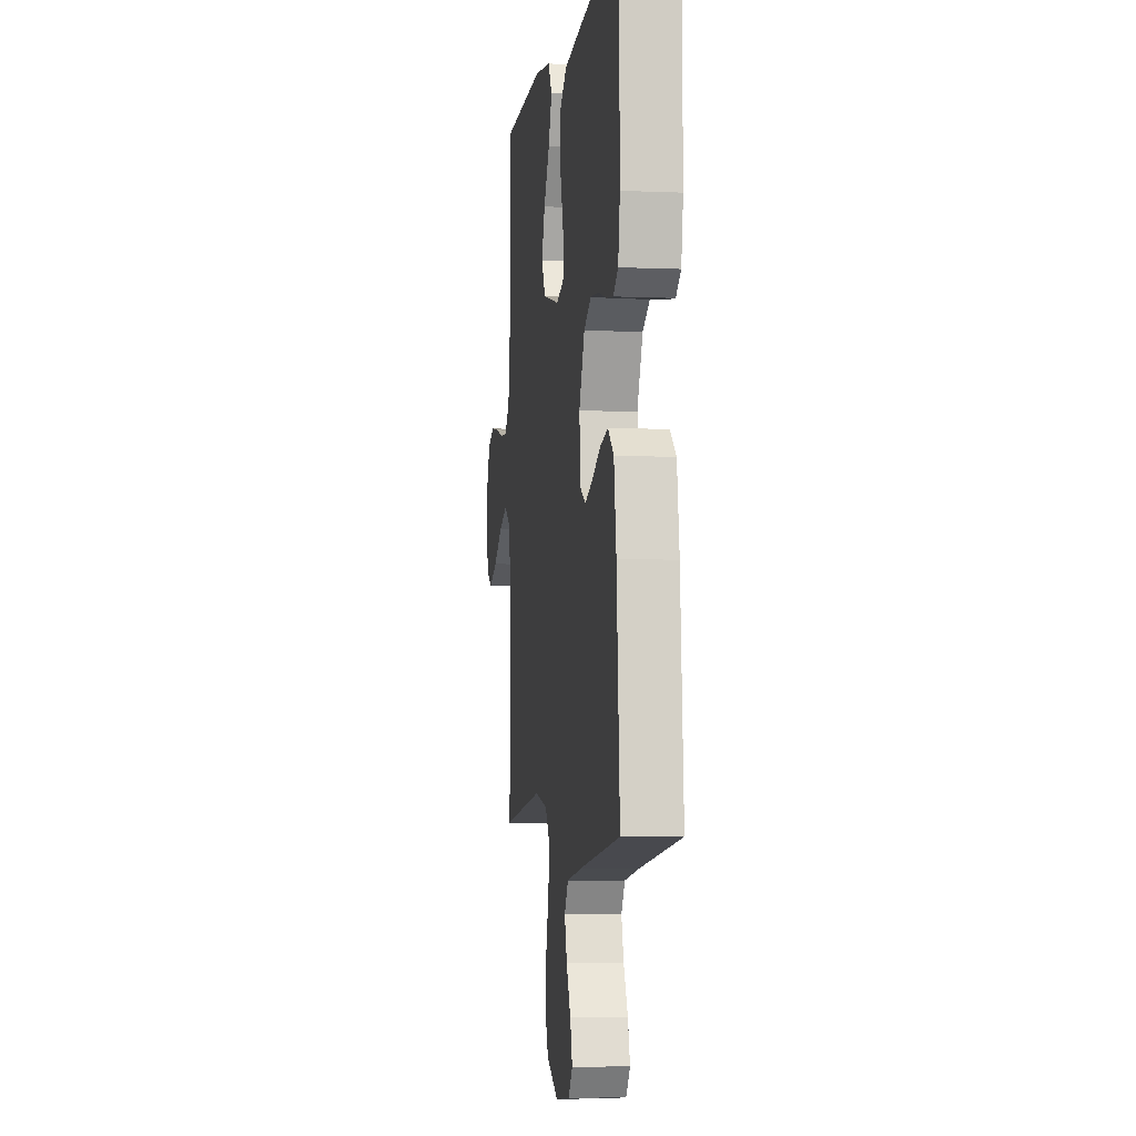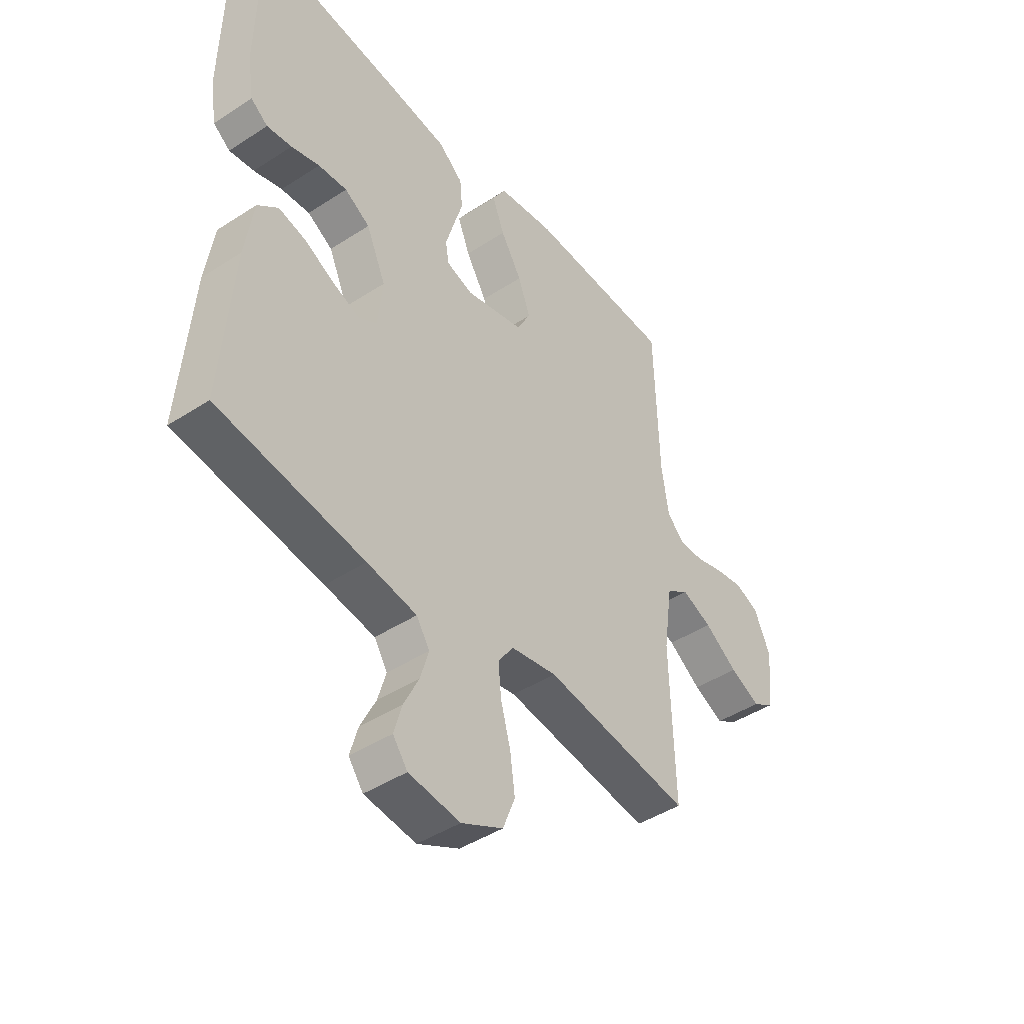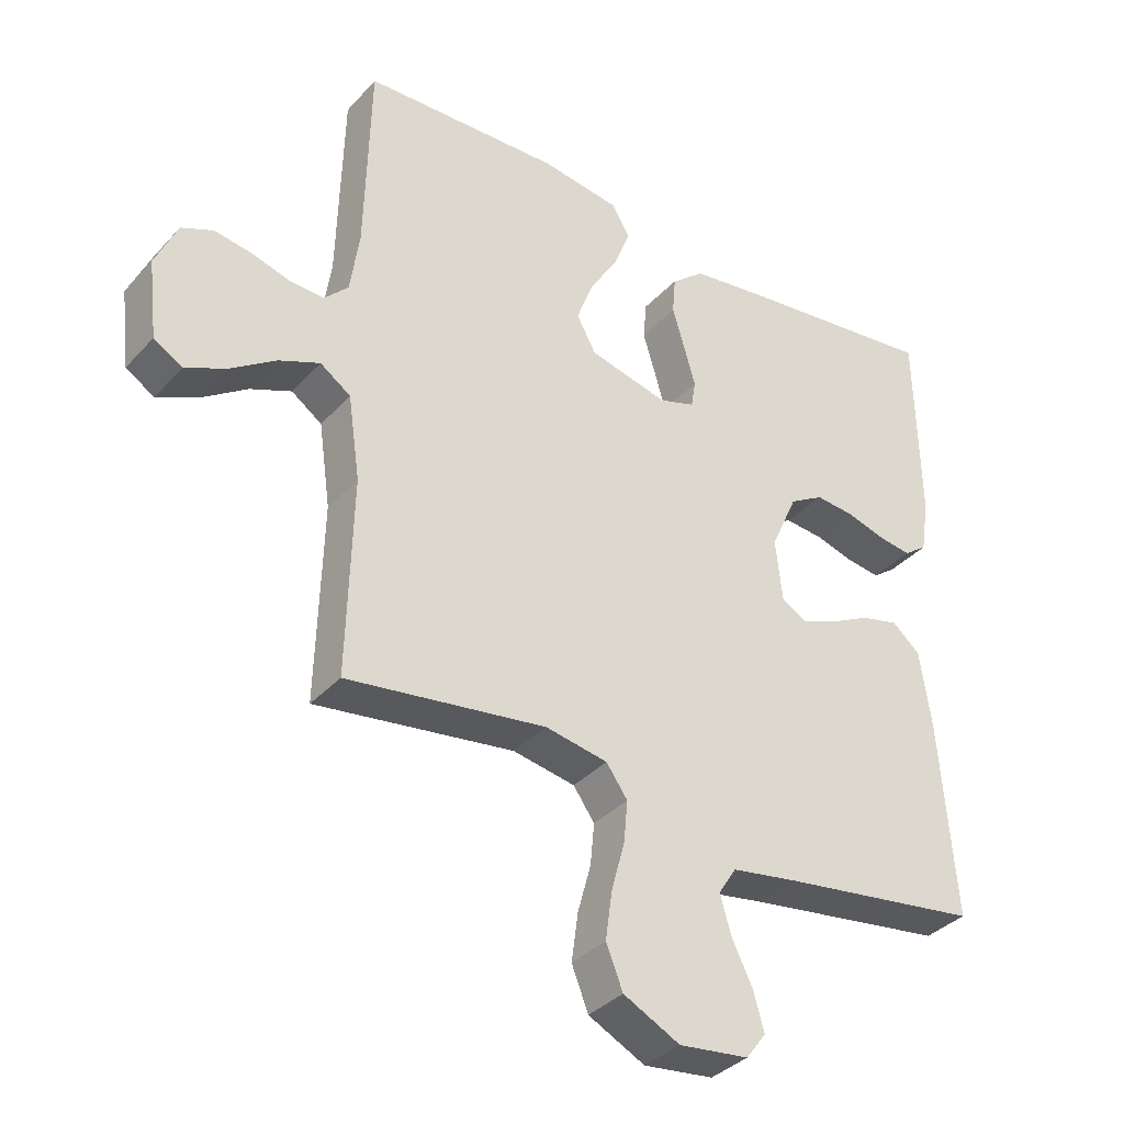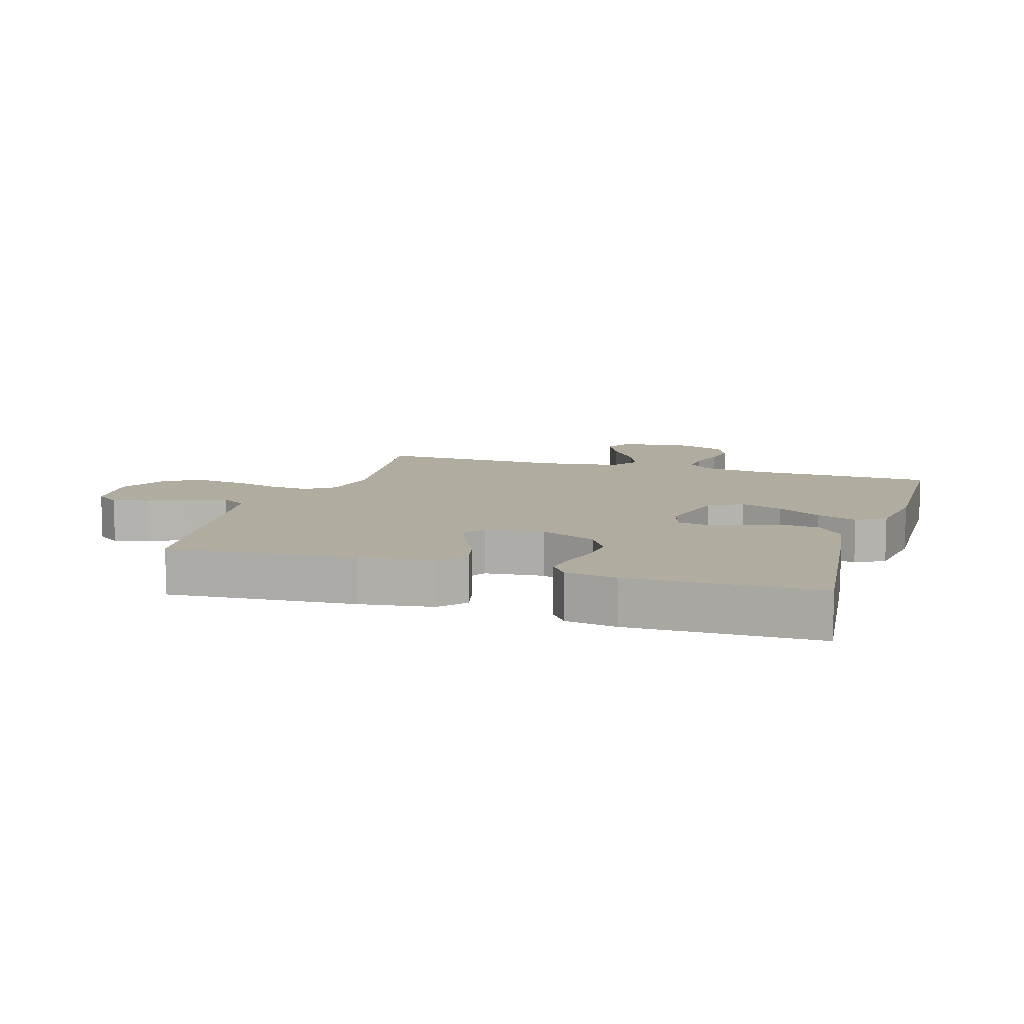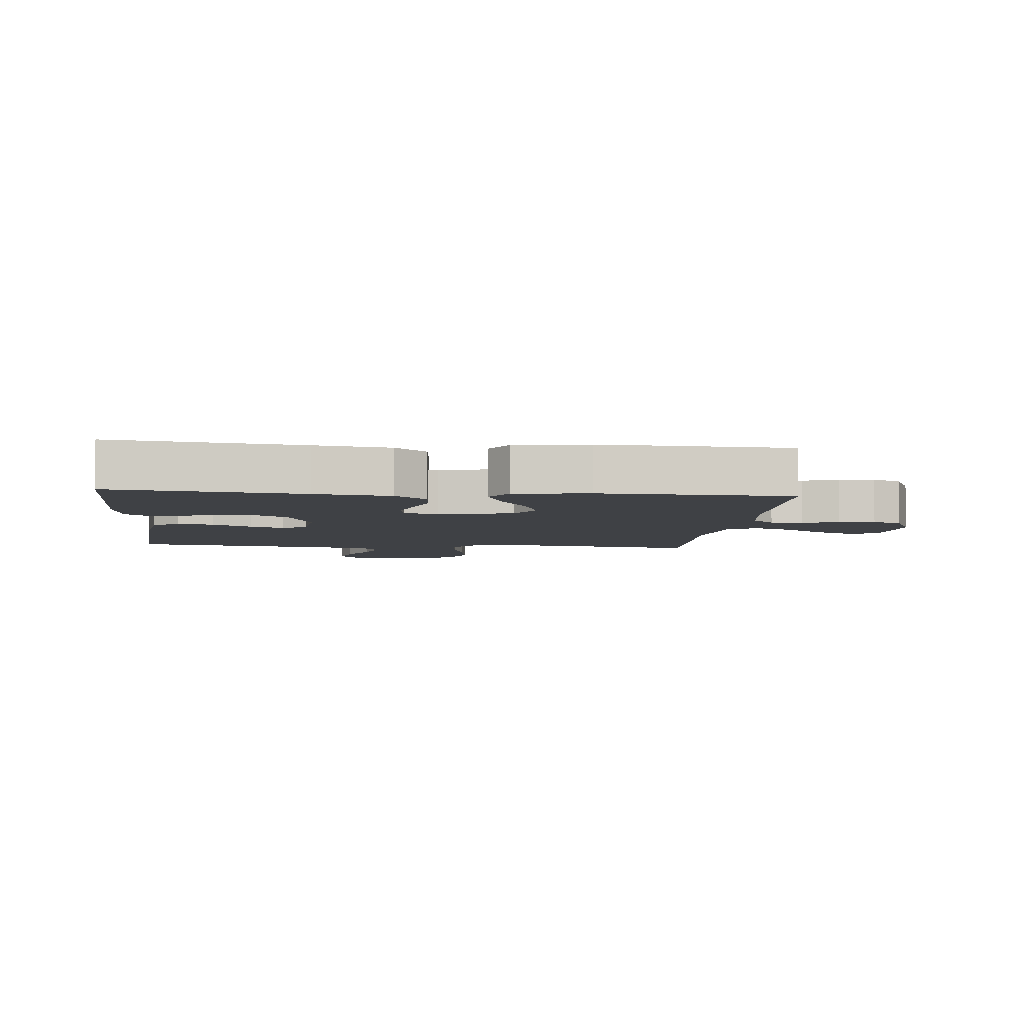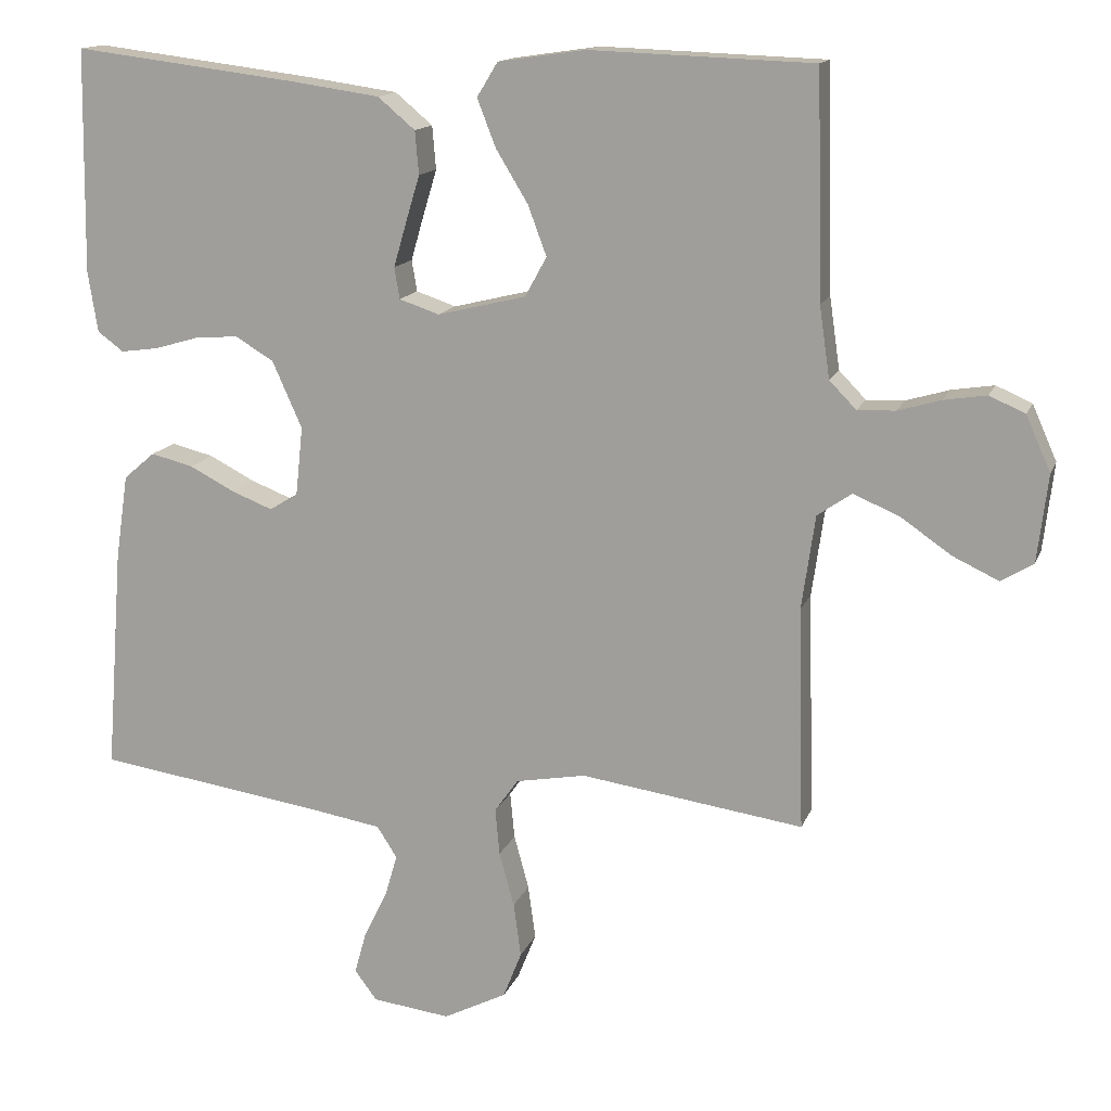
<metadata>
{"format":"obj","ext":"obj","renderer":"f3d","projection":"perspective","resolution":1024,"background":"white","views":[{"elev":-4.4,"azim":-98.0,"up":"+Z"},{"elev":-44.4,"azim":-52.8,"up":"+Z"},{"elev":-35.8,"azim":143.9,"up":"+Z"},{"elev":9.9,"azim":-72.5,"up":"+Y"},{"elev":-5.3,"azim":-5.6,"up":"+Y"},{"elev":14.4,"azim":16.2,"up":"+Z"}]}
</metadata>
<code>
v 0.5 0.07 0.5
v 0.508 0.07 0.2
v 0.522 0.07 0.104
v 0.558 0.07 0.067
v 0.609 0.07 0.069
v 0.667 0.07 0.086
v 0.724 0.07 0.095
v 0.772 0.07 0.074
v 0.805 0.07 0
v 0.791 0.07 -0.118
v 0.748 0.07 -0.144
v 0.686 0.07 -0.115
v 0.618 0.07 -0.068
v 0.556 0.07 -0.042
v 0.51 0.07 -0.074
v 0.492 0.07 -0.2
v 0.5 0.07 -0.5
v 0.2 0.07 -0.457
v 0.106 0.07 -0.474
v 0.074 0.07 -0.519
v 0.08 0.07 -0.582
v 0.1 0.07 -0.655
v 0.11 0.07 -0.728
v 0.085 0.07 -0.791
v 0 0.07 -0.834
v -0.105 0.07 -0.821
v -0.135 0.07 -0.781
v -0.119 0.07 -0.724
v -0.088 0.07 -0.661
v -0.071 0.07 -0.603
v -0.098 0.07 -0.561
v -0.2 0.07 -0.544
v -0.5 0.07 -0.5
v -0.477 0.07 -0.2
v -0.46 0.07 -0.085
v -0.418 0.07 -0.049
v -0.361 0.07 -0.063
v -0.299 0.07 -0.095
v -0.245 0.07 -0.116
v -0.207 0.07 -0.094
v -0.197 0.07 0
v -0.237 0.07 0.09
v -0.289 0.07 0.121
v -0.348 0.07 0.116
v -0.406 0.07 0.099
v -0.457 0.07 0.092
v -0.492 0.07 0.118
v -0.505 0.07 0.2
v -0.5 0.07 0.5
v -0.2 0.07 0.463
v -0.08 0.07 0.446
v -0.03 0.07 0.404
v -0.025 0.07 0.346
v -0.044 0.07 0.283
v -0.061 0.07 0.224
v -0.054 0.07 0.182
v 0 0.07 0.164
v 0.119 0.07 0.193
v 0.148 0.07 0.246
v 0.123 0.07 0.313
v 0.08 0.07 0.384
v 0.055 0.07 0.448
v 0.083 0.07 0.494
v 0.2 0.07 0.511
v 0.5 0 0.5
v 0.508 0 0.2
v 0.522 0 0.104
v 0.558 0 0.067
v 0.609 0 0.069
v 0.667 0 0.086
v 0.724 0 0.095
v 0.772 0 0.074
v 0.805 0 0
v 0.791 0 -0.118
v 0.748 0 -0.144
v 0.686 0 -0.115
v 0.618 0 -0.068
v 0.556 0 -0.042
v 0.51 0 -0.074
v 0.492 0 -0.2
v 0.5 0 -0.5
v 0.2 0 -0.457
v 0.106 0 -0.474
v 0.074 0 -0.519
v 0.08 0 -0.582
v 0.1 0 -0.655
v 0.11 0 -0.728
v 0.085 0 -0.791
v 0 0 -0.834
v -0.105 0 -0.821
v -0.135 0 -0.781
v -0.119 0 -0.724
v -0.088 0 -0.661
v -0.071 0 -0.603
v -0.098 0 -0.561
v -0.2 0 -0.544
v -0.5 0 -0.5
v -0.477 0 -0.2
v -0.46 0 -0.085
v -0.418 0 -0.049
v -0.361 0 -0.063
v -0.299 0 -0.095
v -0.245 0 -0.116
v -0.207 0 -0.094
v -0.197 0 0
v -0.237 0 0.09
v -0.289 0 0.121
v -0.348 0 0.116
v -0.406 0 0.099
v -0.457 0 0.092
v -0.492 0 0.118
v -0.505 0 0.2
v -0.5 0 0.5
v -0.2 0 0.463
v -0.08 0 0.446
v -0.03 0 0.404
v -0.025 0 0.346
v -0.044 0 0.283
v -0.061 0 0.224
v -0.054 0 0.182
v 0 0 0.164
v 0.119 0 0.193
v 0.148 0 0.246
v 0.123 0 0.313
v 0.08 0 0.384
v 0.055 0 0.448
v 0.083 0 0.494
v 0.2 0 0.511
f 64 1 2
f 63 64 2
f 62 63 2
f 61 62 2
f 60 61 2
f 59 60 2 3
f 58 59 3 4
f 57 58 4
f 52 53 54
f 51 52 54
f 50 51 54
f 49 50 54
f 48 49 54
f 47 48 54
f 46 47 54
f 45 46 54
f 44 45 54
f 43 44 54 55
f 42 43 55 56
f 36 37 38
f 35 36 38
f 34 35 38
f 33 34 38
f 32 33 38
f 31 32 38 39
f 30 31 39 40
f 27 28 29
f 26 27 29
f 25 26 29
f 24 25 29
f 23 24 29
f 22 23 29
f 21 22 29
f 20 21 29 30
f 30 40 41
f 20 30 41
f 19 20 41
f 16 17 18
f 42 56 57
f 41 42 57
f 19 41 57
f 18 19 57
f 16 18 57
f 15 16 57
f 11 12 13
f 10 11 13
f 9 10 13
f 8 9 13
f 7 8 13
f 6 7 13
f 5 6 13
f 14 15 57 4
f 4 5 13 14
f 66 65 128
f 66 128 127
f 66 127 126
f 66 126 125
f 66 125 124
f 67 66 124 123
f 68 67 123 122
f 68 122 121
f 118 117 116
f 118 116 115
f 118 115 114
f 118 114 113
f 118 113 112
f 118 112 111
f 118 111 110
f 118 110 109
f 118 109 108
f 119 118 108 107
f 120 119 107 106
f 102 101 100
f 102 100 99
f 102 99 98
f 102 98 97
f 102 97 96
f 103 102 96 95
f 104 103 95 94
f 93 92 91
f 93 91 90
f 93 90 89
f 93 89 88
f 93 88 87
f 93 87 86
f 93 86 85
f 94 93 85 84
f 105 104 94
f 105 94 84
f 105 84 83
f 82 81 80
f 121 120 106
f 121 106 105
f 121 105 83
f 121 83 82
f 121 82 80
f 121 80 79
f 77 76 75
f 77 75 74
f 77 74 73
f 77 73 72
f 77 72 71
f 77 71 70
f 77 70 69
f 68 121 79 78
f 78 77 69 68
f 1 65 66 2
f 2 66 67 3
f 3 67 68 4
f 4 68 69 5
f 5 69 70 6
f 6 70 71 7
f 7 71 72 8
f 8 72 73 9
f 9 73 74 10
f 10 74 75 11
f 11 75 76 12
f 12 76 77 13
f 13 77 78 14
f 14 78 79 15
f 15 79 80 16
f 16 80 81 17
f 17 81 82 18
f 18 82 83 19
f 19 83 84 20
f 20 84 85 21
f 21 85 86 22
f 22 86 87 23
f 23 87 88 24
f 24 88 89 25
f 25 89 90 26
f 26 90 91 27
f 27 91 92 28
f 28 92 93 29
f 29 93 94 30
f 30 94 95 31
f 31 95 96 32
f 32 96 97 33
f 33 97 98 34
f 34 98 99 35
f 35 99 100 36
f 36 100 101 37
f 37 101 102 38
f 38 102 103 39
f 39 103 104 40
f 40 104 105 41
f 41 105 106 42
f 42 106 107 43
f 43 107 108 44
f 44 108 109 45
f 45 109 110 46
f 46 110 111 47
f 47 111 112 48
f 48 112 113 49
f 49 113 114 50
f 50 114 115 51
f 51 115 116 52
f 52 116 117 53
f 53 117 118 54
f 54 118 119 55
f 55 119 120 56
f 56 120 121 57
f 57 121 122 58
f 58 122 123 59
f 59 123 124 60
f 60 124 125 61
f 61 125 126 62
f 62 126 127 63
f 63 127 128 64
f 64 128 65 1

</code>
